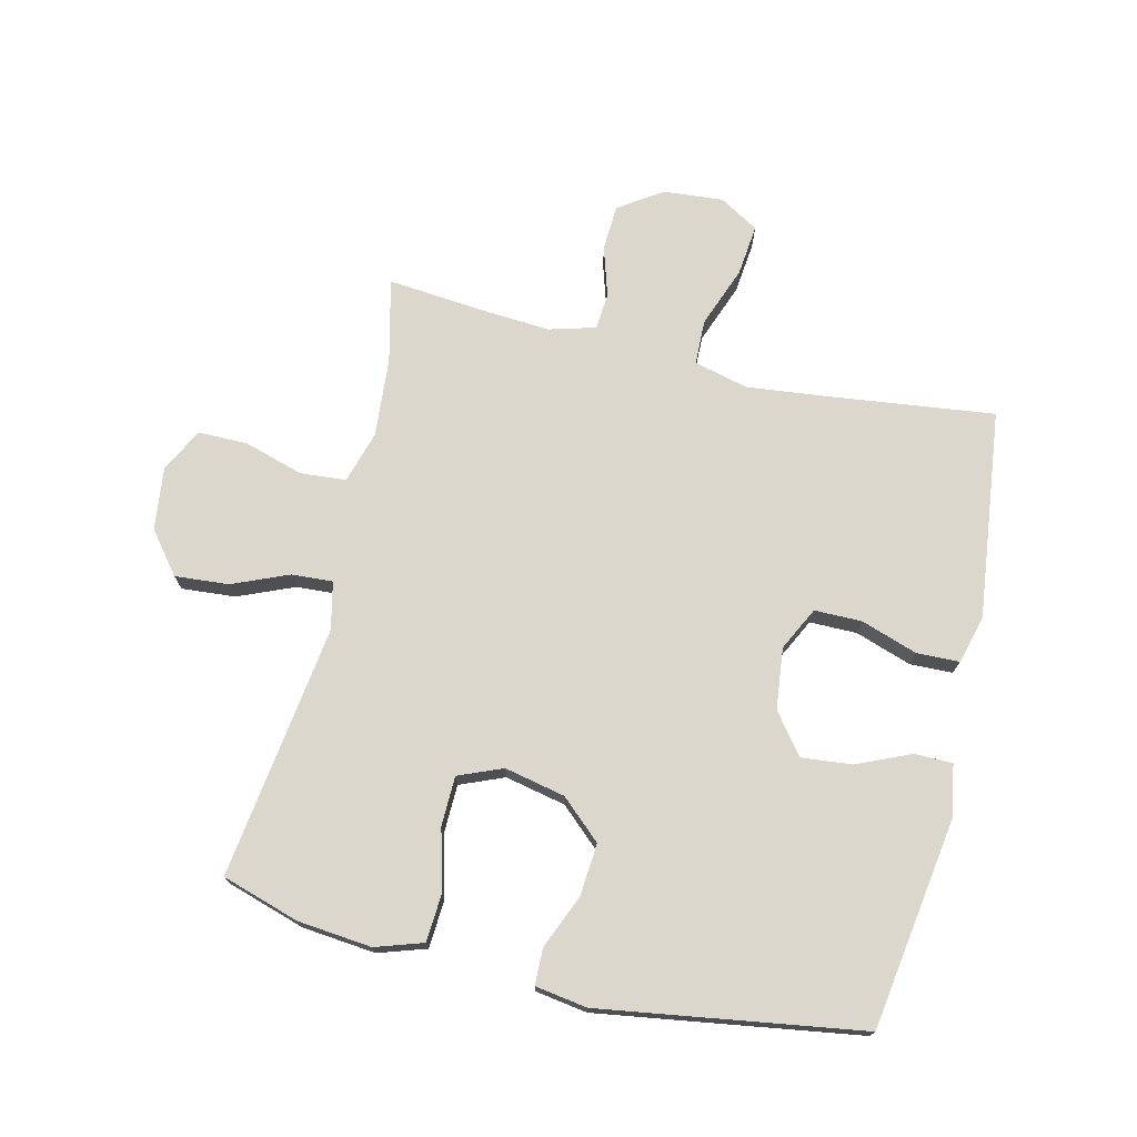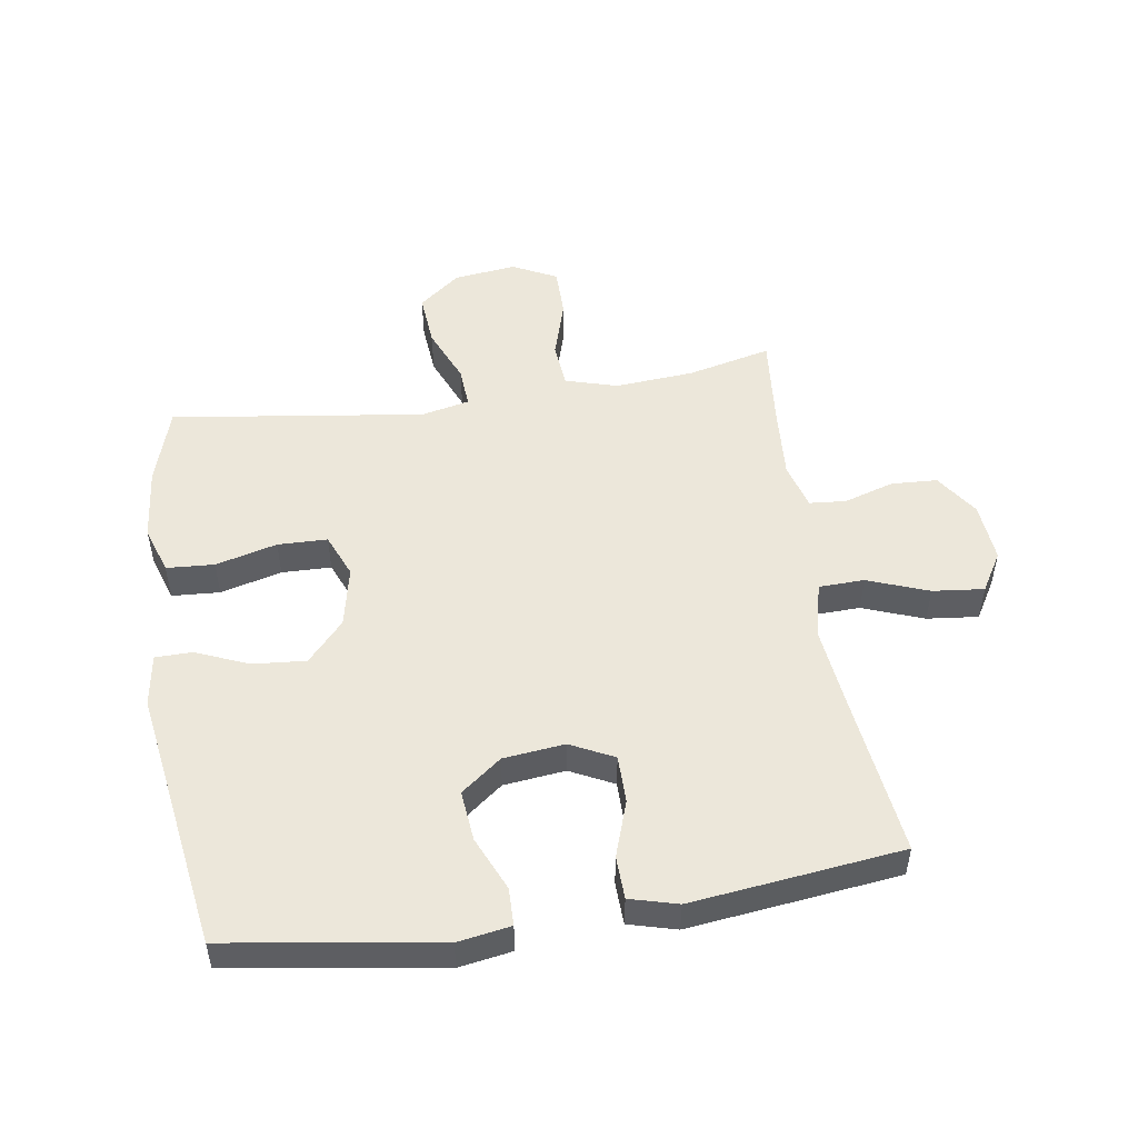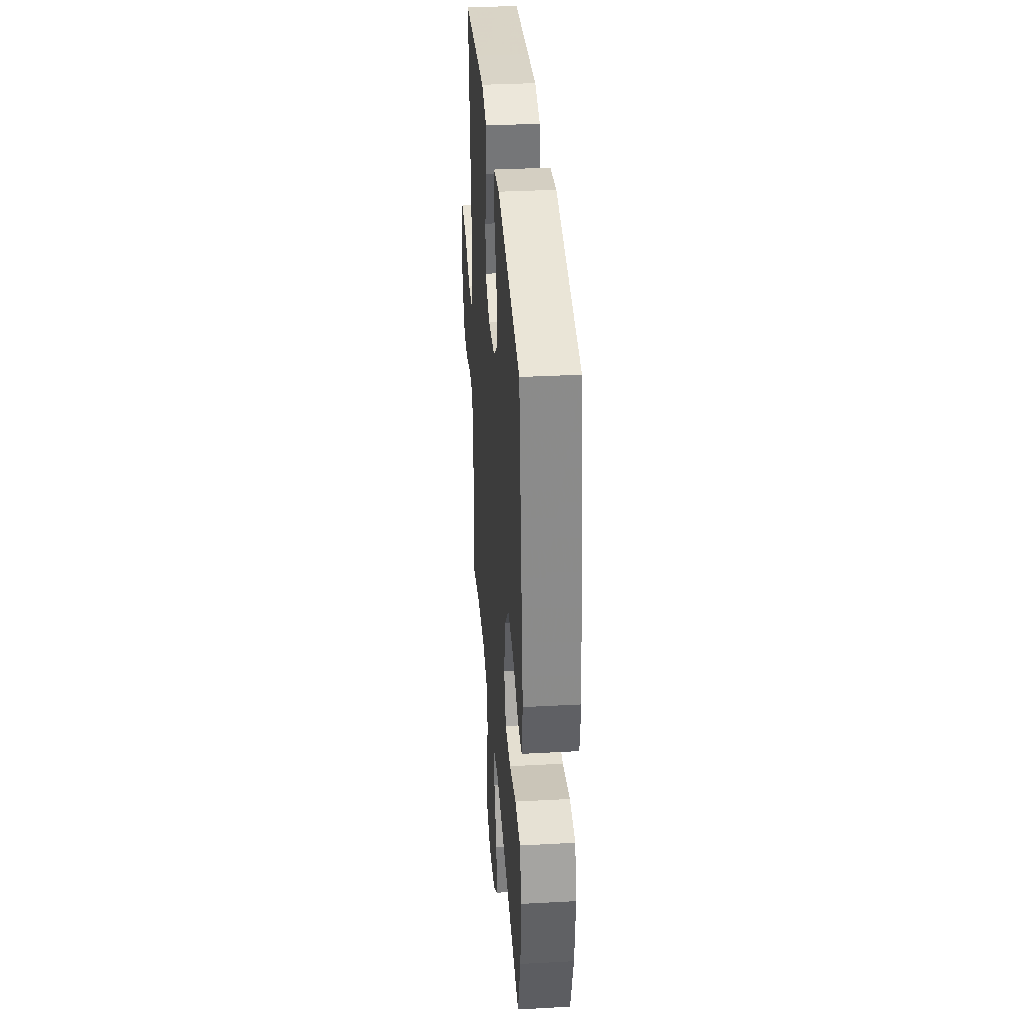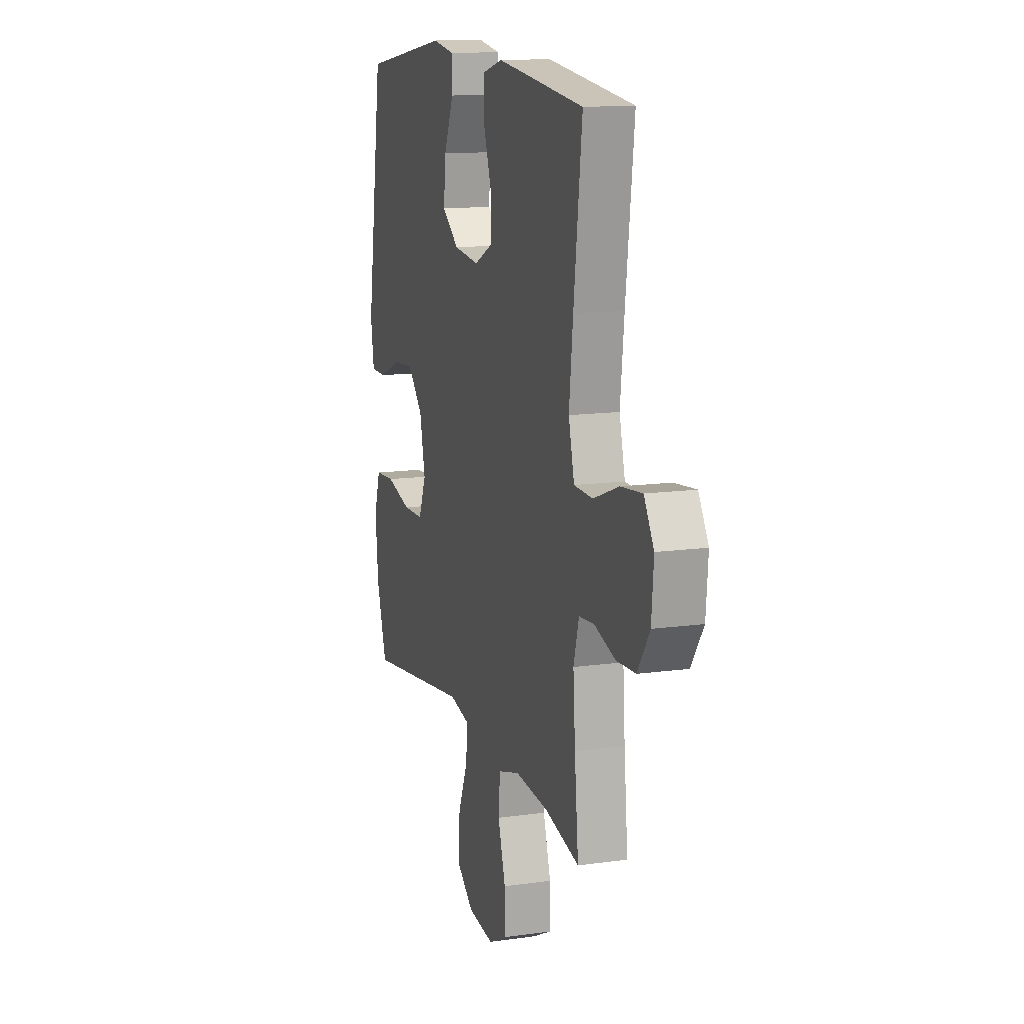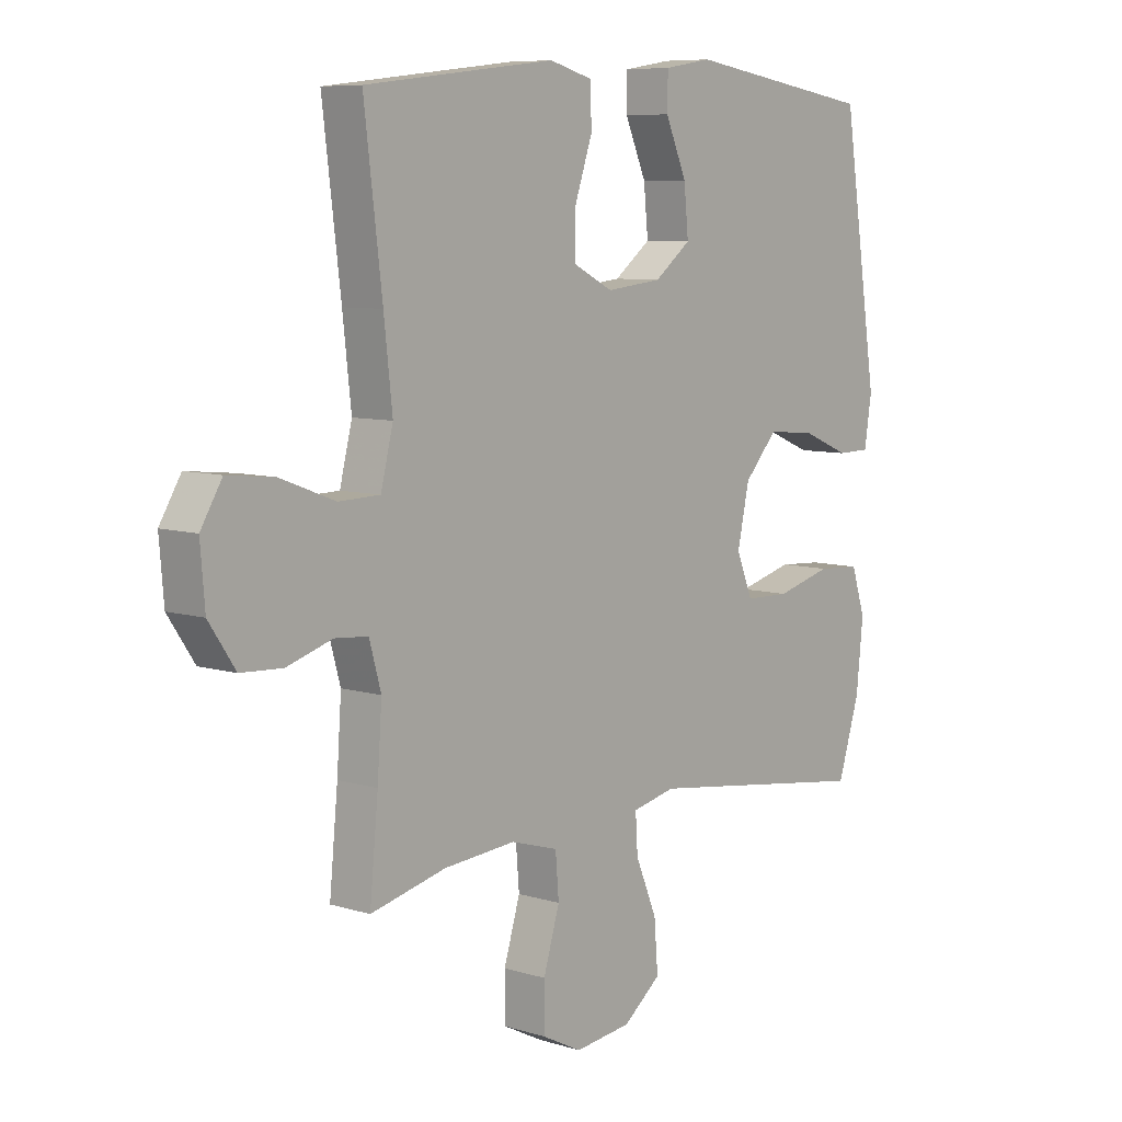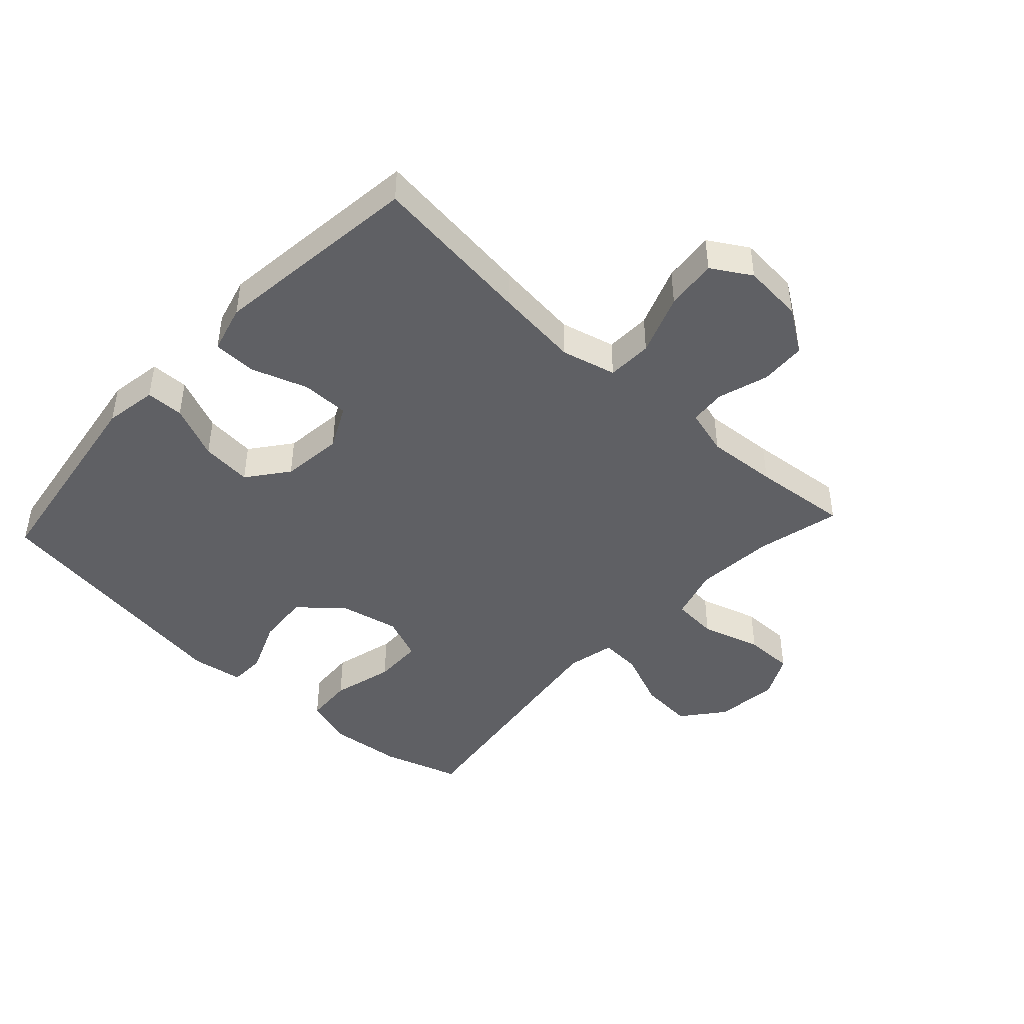
<metadata>
{"format":"obj","ext":"obj","renderer":"f3d","projection":"perspective","resolution":1024,"background":"white","views":[{"elev":73.3,"azim":-76.7,"up":"+Y"},{"elev":50.9,"azim":-8.8,"up":"+Y"},{"elev":35.2,"azim":-94.1,"up":"+Z"},{"elev":13.3,"azim":72.3,"up":"+Z"},{"elev":7.8,"azim":130.7,"up":"+Z"},{"elev":-44.6,"azim":47.2,"up":"+Y"}]}
</metadata>
<code>
v 0.5 0.07 -0.5
v 0.365 0.07 -0.468
v 0.237 0.07 -0.458
v 0.153 0.07 -0.483
v 0.147 0.07 -0.557
v 0.176 0.07 -0.653
v 0.176 0.07 -0.733
v 0.105 0.07 -0.769
v 0.004 0.07 -0.757
v -0.063 0.07 -0.704
v -0.056 0.07 -0.617
v -0.018 0.07 -0.526
v -0.014 0.07 -0.46
v -0.091 0.07 -0.443
v -0.214 0.07 -0.46
v -0.5 0.07 -0.5
v -0.539 0.07 -0.375
v -0.551 0.07 -0.256
v -0.526 0.07 -0.179
v -0.449 0.07 -0.174
v -0.35 0.07 -0.2
v -0.27 0.07 -0.198
v -0.241 0.07 -0.127
v -0.262 0.07 -0.029
v -0.321 0.07 0.036
v -0.406 0.07 0.029
v -0.492 0.07 -0.007
v -0.551 0.07 -0.006
v -0.564 0.07 0.078
v -0.5 0.07 0.5
v -0.161 0.07 0.552
v -0.076 0.07 0.538
v -0.075 0.07 0.477
v -0.113 0.07 0.39
v -0.121 0.07 0.308
v -0.056 0.07 0.258
v 0.043 0.07 0.247
v 0.113 0.07 0.282
v 0.113 0.07 0.359
v 0.082 0.07 0.45
v 0.084 0.07 0.519
v 0.161 0.07 0.54
v 0.281 0.07 0.526
v 0.5 0.07 0.5
v 0.468 0.07 0.237
v 0.453 0.07 0.102
v 0.475 0.07 0.014
v 0.548 0.07 0.012
v 0.646 0.07 0.049
v 0.729 0.07 0.058
v 0.767 0.07 -0.005
v 0.759 0.07 -0.102
v 0.712 0.07 -0.172
v 0.638 0.07 -0.176
v 0.557 0.07 -0.151
v 0.498 0.07 -0.156
v 0.477 0.07 -0.231
v 0.485 0.07 -0.345
v 0.5 0 -0.5
v 0.365 0 -0.468
v 0.237 0 -0.458
v 0.153 0 -0.483
v 0.147 0 -0.557
v 0.176 0 -0.653
v 0.176 0 -0.733
v 0.105 0 -0.769
v 0.004 0 -0.757
v -0.063 0 -0.704
v -0.056 0 -0.617
v -0.018 0 -0.526
v -0.014 0 -0.46
v -0.091 0 -0.443
v -0.214 0 -0.46
v -0.5 0 -0.5
v -0.539 0 -0.375
v -0.551 0 -0.256
v -0.526 0 -0.179
v -0.449 0 -0.174
v -0.35 0 -0.2
v -0.27 0 -0.198
v -0.241 0 -0.127
v -0.262 0 -0.029
v -0.321 0 0.036
v -0.406 0 0.029
v -0.492 0 -0.007
v -0.551 0 -0.006
v -0.564 0 0.078
v -0.5 0 0.5
v -0.161 0 0.552
v -0.076 0 0.538
v -0.075 0 0.477
v -0.113 0 0.39
v -0.121 0 0.308
v -0.056 0 0.258
v 0.043 0 0.247
v 0.113 0 0.282
v 0.113 0 0.359
v 0.082 0 0.45
v 0.084 0 0.519
v 0.161 0 0.54
v 0.281 0 0.526
v 0.5 0 0.5
v 0.468 0 0.237
v 0.453 0 0.102
v 0.475 0 0.014
v 0.548 0 0.012
v 0.646 0 0.049
v 0.729 0 0.058
v 0.767 0 -0.005
v 0.759 0 -0.102
v 0.712 0 -0.172
v 0.638 0 -0.176
v 0.557 0 -0.151
v 0.498 0 -0.156
v 0.477 0 -0.231
v 0.485 0 -0.345
f 52 53 54 55
f 52 55 56
f 51 52 56
f 48 49 50 51
f 47 48 51 56
f 46 47 56 57
f 42 43 44 45
f 42 45 46
f 39 40 41 42
f 38 39 42 46
f 37 38 46 57
f 31 32 33 34
f 31 34 35
f 30 31 35
f 29 30 35 36
f 26 27 28 29
f 25 26 29 36
f 18 19 20 21
f 18 21 22
f 15 16 17 18
f 14 15 18 22
f 13 14 22 23
f 9 10 11 12
f 9 12 13
f 8 9 13
f 5 6 7 8
f 4 5 8 13
f 3 4 13 23
f 58 1 2
f 24 25 36 37
f 24 37 57 58
f 23 24 58
f 2 3 23 58
f 113 112 111 110
f 114 113 110
f 114 110 109
f 109 108 107 106
f 114 109 106 105
f 115 114 105 104
f 103 102 101 100
f 104 103 100
f 100 99 98 97
f 104 100 97 96
f 115 104 96 95
f 92 91 90 89
f 93 92 89
f 93 89 88
f 94 93 88 87
f 87 86 85 84
f 94 87 84 83
f 79 78 77 76
f 80 79 76
f 76 75 74 73
f 80 76 73 72
f 81 80 72 71
f 70 69 68 67
f 71 70 67
f 71 67 66
f 66 65 64 63
f 71 66 63 62
f 81 71 62 61
f 60 59 116
f 95 94 83 82
f 116 115 95 82
f 116 82 81
f 116 81 61 60
f 1 59 60 2
f 2 60 61 3
f 3 61 62 4
f 4 62 63 5
f 5 63 64 6
f 6 64 65 7
f 7 65 66 8
f 8 66 67 9
f 9 67 68 10
f 10 68 69 11
f 11 69 70 12
f 12 70 71 13
f 13 71 72 14
f 14 72 73 15
f 15 73 74 16
f 16 74 75 17
f 17 75 76 18
f 18 76 77 19
f 19 77 78 20
f 20 78 79 21
f 21 79 80 22
f 22 80 81 23
f 23 81 82 24
f 24 82 83 25
f 25 83 84 26
f 26 84 85 27
f 27 85 86 28
f 28 86 87 29
f 29 87 88 30
f 30 88 89 31
f 31 89 90 32
f 32 90 91 33
f 33 91 92 34
f 34 92 93 35
f 35 93 94 36
f 36 94 95 37
f 37 95 96 38
f 38 96 97 39
f 39 97 98 40
f 40 98 99 41
f 41 99 100 42
f 42 100 101 43
f 43 101 102 44
f 44 102 103 45
f 45 103 104 46
f 46 104 105 47
f 47 105 106 48
f 48 106 107 49
f 49 107 108 50
f 50 108 109 51
f 51 109 110 52
f 52 110 111 53
f 53 111 112 54
f 54 112 113 55
f 55 113 114 56
f 56 114 115 57
f 57 115 116 58
f 58 116 59 1

</code>
